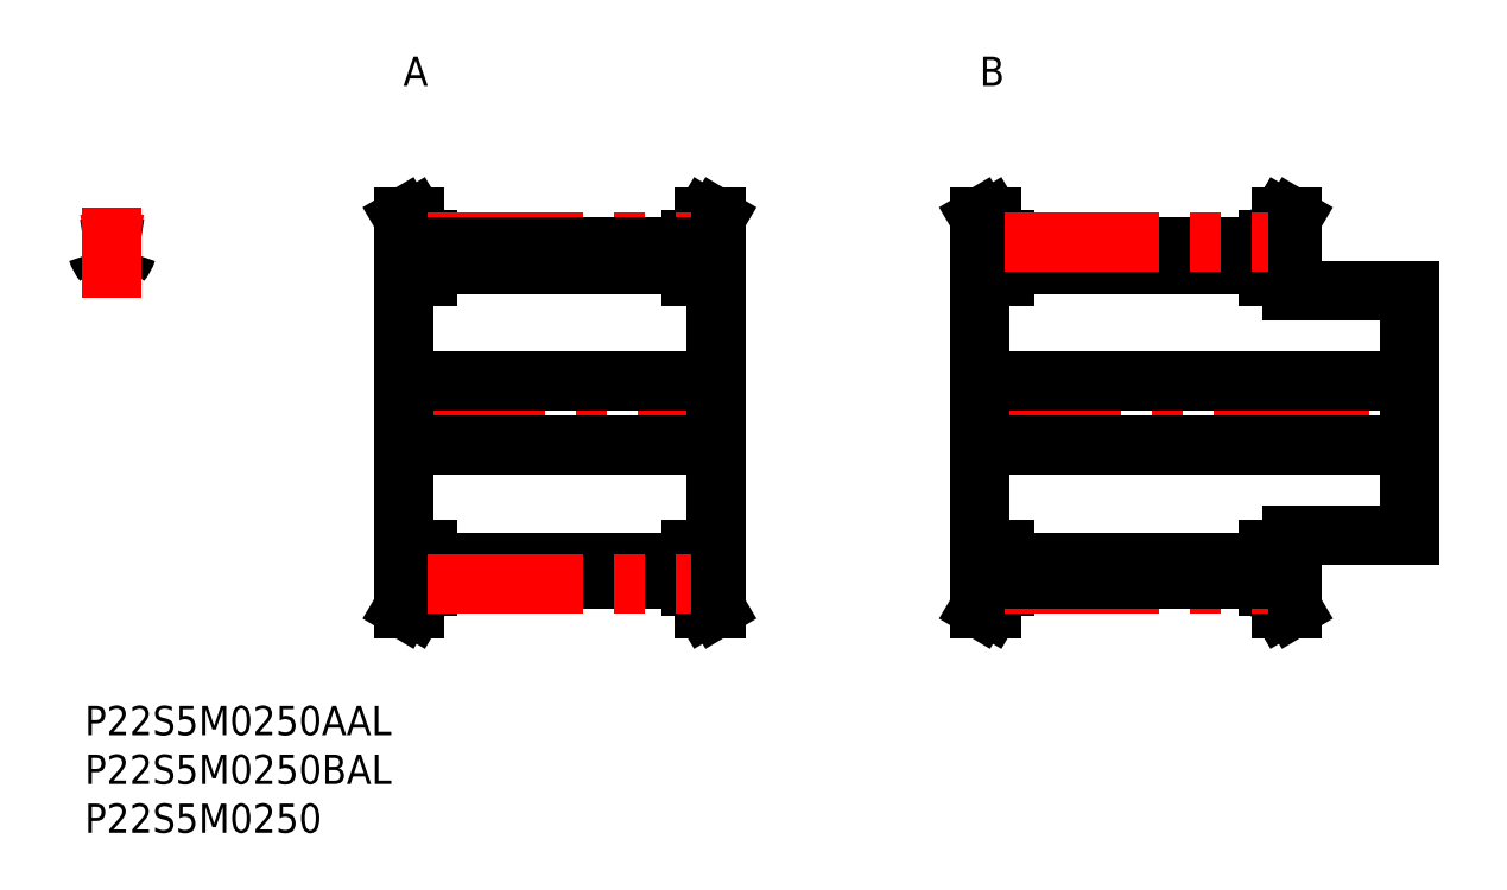
<metadata>
{"format":"dxf","ext":"dxf","renderer":"ezdxf+matplotlib","layout":"modelspace","background":"white","min_lineweight":24,"dpi":150}
</metadata>
<code>
0
SECTION
2
ENTITIES
0
ARC
8
MSM_CONTINUOUS
10
2.297
20
45.72
30
0
40
0.5
50
220
51
277.6
0
ARC
8
MSM_CONTINUOUS
10
1.173
20
47.5
30
0
40
3.275
50
320
51
343.1
0
ARC
8
MSM_CONTINUOUS
10
4.785
20
46.41
30
0
40
0.5
50
83.1
51
163.1
0
ARC
8
MSM_CONTINUOUS
10
3.299
20
45.72
30
0
40
0.5
50
262.4
51
320
0
ARC
8
MSM_CONTINUOUS
10
0.812
20
46.41
30
0
40
0.5
50
16.94
51
96.9
0
ARC
8
MSM_CONTINUOUS
10
4.423
20
47.51
30
0
40
3.275
50
196.9
51
220
0
ARC
8
MSM_CONTINUOUS
10
2.798
20
41.98
30
0
40
3.275
50
82.37
51
97.63
0
ARC
8
MSM_CONTINUOUS
10
2.798
20
30
30
0
40
17.03
50
80.54
51
83.1
0
ARC
8
MSM_CONTINUOUS
10
2.798
20
30
30
0
40
17.02
50
96.9
51
99.46
0
LINE
8
MSM_CENTER
10
2.798
20
41.74
30
0
11
2.798
21
51
31
0
0
LINE
8
MSM_CENTER
10
31.2
20
30
30
0
11
66
21
30
31
0
0
LINE
8
MSM_CONTINUOUS
10
34.1
20
47.48
30
0
11
34.1
21
44
31
0
0
LINE
8
MSM_CONTINUOUS
10
35.1
20
44
30
0
11
35.1
21
47.75
31
0
0
LINE
8
MSM_CONTINUOUS
10
62.1
20
47.75
30
0
11
62.1
21
44
31
0
0
LINE
8
MSM_CONTINUOUS
10
63.1
20
44
30
0
11
63.1
21
47.48
31
0
0
LINE
8
MSM_CONTINUOUS
10
32.6
20
44
30
0
11
32.6
21
16
31
0
0
LINE
8
MSM_CONTINUOUS
10
34.1
20
16
30
0
11
34.1
21
12.52
31
0
0
LINE
8
MSM_CONTINUOUS
10
35.1
20
12.25
30
0
11
35.1
21
16
31
0
0
LINE
8
MSM_CONTINUOUS
10
62.1
20
16
30
0
11
62.1
21
12.25
31
0
0
LINE
8
MSM_CONTINUOUS
10
63.1
20
12.52
30
0
11
63.1
21
16
31
0
0
LINE
8
MSM_CONTINUOUS
10
64.6
20
16
30
0
11
64.6
21
44
31
0
0
LINE
8
MSM_CONTINUOUS
10
35.1
20
14.74
30
0
11
62.1
21
14.74
31
0
0
LINE
8
MSM_CONTINUOUS
10
62.1
20
45.26
30
0
11
35.1
21
45.26
31
0
0
LINE
8
MSM_CONTINUOUS
10
62.1
20
16
30
0
11
64.6
21
16
31
0
0
LINE
8
MSM_CONTINUOUS
10
64.6
20
44
30
0
11
62.1
21
44
31
0
0
LINE
8
MSM_CONTINUOUS
10
64.6
20
10
30
0
11
63.1
21
12.52
31
0
0
LINE
8
MSM_CONTINUOUS
10
63.1
20
47.48
30
0
11
64.6
21
50
31
0
0
LINE
8
MSM_CONTINUOUS
10
63.43
20
10
30
0
11
64.6
21
10
31
0
0
LINE
8
MSM_CONTINUOUS
10
64.6
20
50
30
0
11
63.43
21
50
31
0
0
LINE
8
MSM_CONTINUOUS
10
62.1
20
12.25
30
0
11
63.43
21
10
31
0
0
LINE
8
MSM_CONTINUOUS
10
63.43
20
50
30
0
11
62.1
21
47.75
31
0
0
LINE
8
MSM_CONTINUOUS
10
35.1
20
47.75
30
0
11
33.76
21
50
31
0
0
LINE
8
MSM_CONTINUOUS
10
33.76
20
10
30
0
11
35.1
21
12.25
31
0
0
LINE
8
MSM_CONTINUOUS
10
32.6
20
10
30
0
11
33.76
21
10
31
0
0
LINE
8
MSM_CONTINUOUS
10
33.76
20
50
30
0
11
32.6
21
50
31
0
0
LINE
8
MSM_CONTINUOUS
10
32.6
20
50
30
0
11
34.1
21
47.48
31
0
0
LINE
8
MSM_CONTINUOUS
10
34.1
20
12.52
30
0
11
32.6
21
10
31
0
0
LINE
8
MSM_CONTINUOUS
10
32.6
20
16
30
0
11
35.1
21
16
31
0
0
LINE
8
MSM_CONTINUOUS
10
35.1
20
44
30
0
11
32.6
21
44
31
0
0
ARC
8
MSM_CENTER
10
2.798
20
30
30
0
40
17.5
50
80.8
51
99.2
0
LINE
8
MSM_CENTER
10
90.2
20
30
30
0
11
137
21
30
31
0
0
LINE
8
MSM_CONTINUOUS
10
93.1
20
47.48
30
0
11
93.1
21
44
31
0
0
LINE
8
MSM_CONTINUOUS
10
94.1
20
44
30
0
11
94.1
21
47.75
31
0
0
LINE
8
MSM_CONTINUOUS
10
121.1
20
47.75
30
0
11
121.1
21
44
31
0
0
LINE
8
MSM_CONTINUOUS
10
122.1
20
44
30
0
11
122.1
21
47.48
31
0
0
LINE
8
MSM_CONTINUOUS
10
123.6
20
42.5
30
0
11
123.6
21
44
31
0
0
LINE
8
MSM_CONTINUOUS
10
91.6
20
44
30
0
11
91.6
21
16
31
0
0
LINE
8
MSM_CONTINUOUS
10
93.1
20
16
30
0
11
93.1
21
12.52
31
0
0
LINE
8
MSM_CONTINUOUS
10
94.1
20
12.25
30
0
11
94.1
21
16
31
0
0
LINE
8
MSM_CONTINUOUS
10
121.1
20
16
30
0
11
121.1
21
12.25
31
0
0
LINE
8
MSM_CONTINUOUS
10
122.1
20
12.52
30
0
11
122.1
21
16
31
0
0
LINE
8
MSM_CONTINUOUS
10
123.6
20
16
30
0
11
123.6
21
17.5
31
0
0
LINE
8
MSM_CONTINUOUS
10
135.6
20
17.5
30
0
11
135.6
21
42.5
31
0
0
LINE
8
MSM_CONTINUOUS
10
94.1
20
14.74
30
0
11
121.1
21
14.74
31
0
0
LINE
8
MSM_CONTINUOUS
10
121.1
20
45.26
30
0
11
94.1
21
45.26
31
0
0
LINE
8
MSM_CONTINUOUS
10
91.6
20
26.75
30
0
11
135.6
21
26.75
31
0
0
LINE
8
MSM_CONTINUOUS
10
135.6
20
33.25
30
0
11
91.6
21
33.25
31
0
0
LINE
8
MSM_CONTINUOUS
10
123.6
20
17.5
30
0
11
135.6
21
17.5
31
0
0
LINE
8
MSM_CONTINUOUS
10
135.6
20
42.5
30
0
11
123.6
21
42.5
31
0
0
LINE
8
MSM_CONTINUOUS
10
121.1
20
16
30
0
11
123.6
21
16
31
0
0
LINE
8
MSM_CONTINUOUS
10
123.6
20
44
30
0
11
121.1
21
44
31
0
0
LINE
8
MSM_CONTINUOUS
10
123.6
20
10
30
0
11
122.1
21
12.52
31
0
0
LINE
8
MSM_CONTINUOUS
10
122.1
20
47.48
30
0
11
123.6
21
50
31
0
0
LINE
8
MSM_CONTINUOUS
10
122.4
20
10
30
0
11
123.6
21
10
31
0
0
LINE
8
MSM_CONTINUOUS
10
123.6
20
50
30
0
11
122.4
21
50
31
0
0
LINE
8
MSM_CONTINUOUS
10
121.1
20
12.25
30
0
11
122.4
21
10
31
0
0
LINE
8
MSM_CONTINUOUS
10
122.4
20
50
30
0
11
121.1
21
47.75
31
0
0
LINE
8
MSM_CONTINUOUS
10
94.1
20
47.75
30
0
11
92.76
21
50
31
0
0
LINE
8
MSM_CONTINUOUS
10
92.76
20
10
30
0
11
94.1
21
12.25
31
0
0
LINE
8
MSM_CONTINUOUS
10
91.6
20
10
30
0
11
92.76
21
10
31
0
0
LINE
8
MSM_CONTINUOUS
10
92.76
20
50
30
0
11
91.6
21
50
31
0
0
LINE
8
MSM_CONTINUOUS
10
91.6
20
50
30
0
11
93.1
21
47.48
31
0
0
LINE
8
MSM_CONTINUOUS
10
93.1
20
12.52
30
0
11
91.6
21
10
31
0
0
LINE
8
MSM_CONTINUOUS
10
91.6
20
16
30
0
11
94.1
21
16
31
0
0
LINE
8
MSM_CONTINUOUS
10
94.1
20
44
30
0
11
91.6
21
44
31
0
0
INSERT
8
MSM_CONTINUOUS
2
*U36
10
0
20
0
30
0
0
INSERT
8
MSM_CONTINUOUS
2
*U37
10
0
20
0
30
0
0
LINE
8
MSM_CENTER
10
35.1
20
47.5
30
0
11
62.1
21
47.5
31
0
0
LINE
8
MSM_CONTINUOUS
10
35.1
20
47.03
30
0
11
62.1
21
47.03
31
0
0
LINE
8
MSM_CONTINUOUS
10
94.1
20
47.03
30
0
11
121.1
21
47.03
31
0
0
LINE
8
MSM_CENTER
10
94.1
20
47.5
30
0
11
121.1
21
47.5
31
0
0
LINE
8
MSM_CONTINUOUS
10
35.1
20
12.97
30
0
11
62.1
21
12.97
31
0
0
LINE
8
MSM_CENTER
10
35.1
20
12.49
30
0
11
62.1
21
12.49
31
0
0
LINE
8
MSM_CENTER
10
94.1
20
12.49
30
0
11
121.1
21
12.49
31
0
0
LINE
8
MSM_CONTINUOUS
10
94.1
20
12.97
30
0
11
121.1
21
12.97
31
0
0
INSERT
8
MSM_CONTINUOUS
2
*U38
10
0
20
0
30
0
0
INSERT
8
MSM_CONTINUOUS
2
*U39
10
0
20
0
30
0
0
INSERT
8
MSM_CONTINUOUS
2
*U40
10
0
20
0
30
0
0
LINE
8
MSM_CONTINUOUS
10
64.6
20
33.25
30
0
11
32.6
21
33.25
31
0
0
LINE
8
MSM_CONTINUOUS
10
32.6
20
26.75
30
0
11
64.6
21
26.75
31
0
0
ENDSEC
0
EOF

</code>
